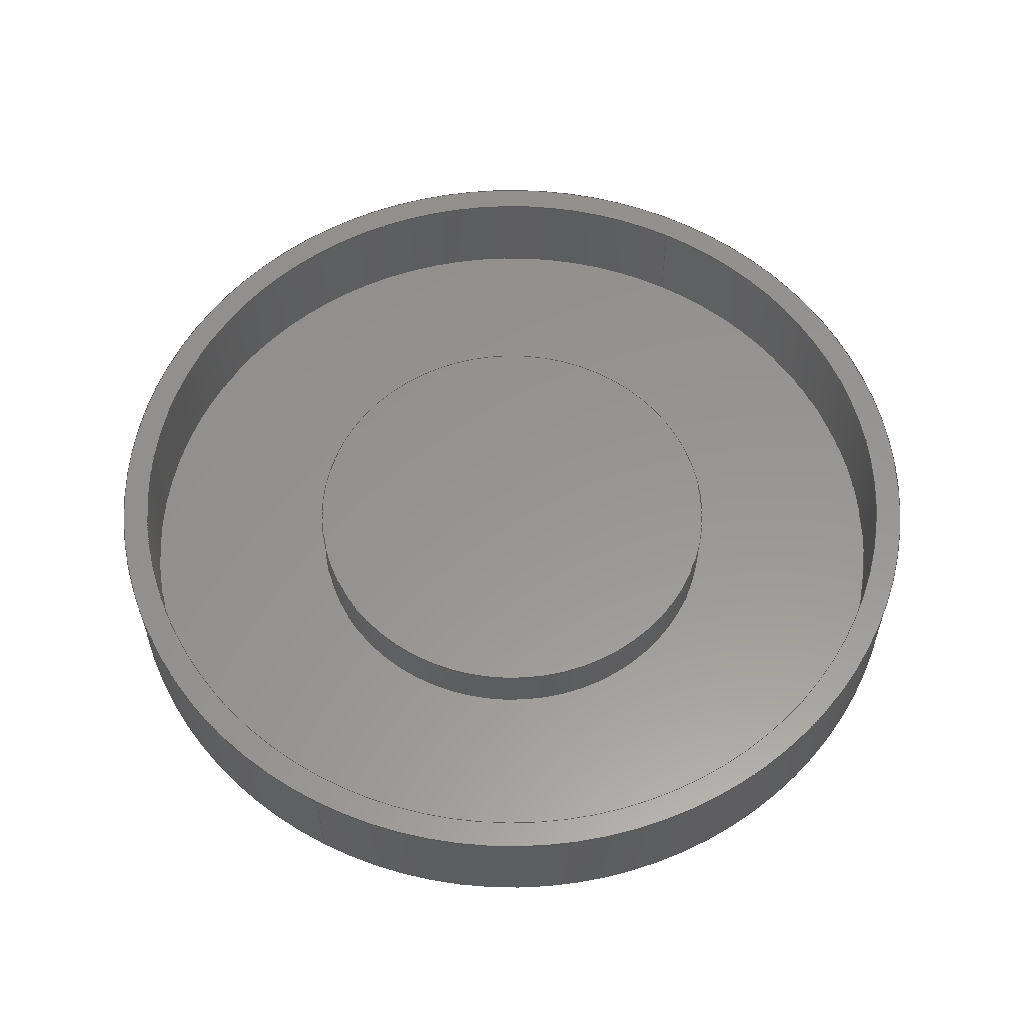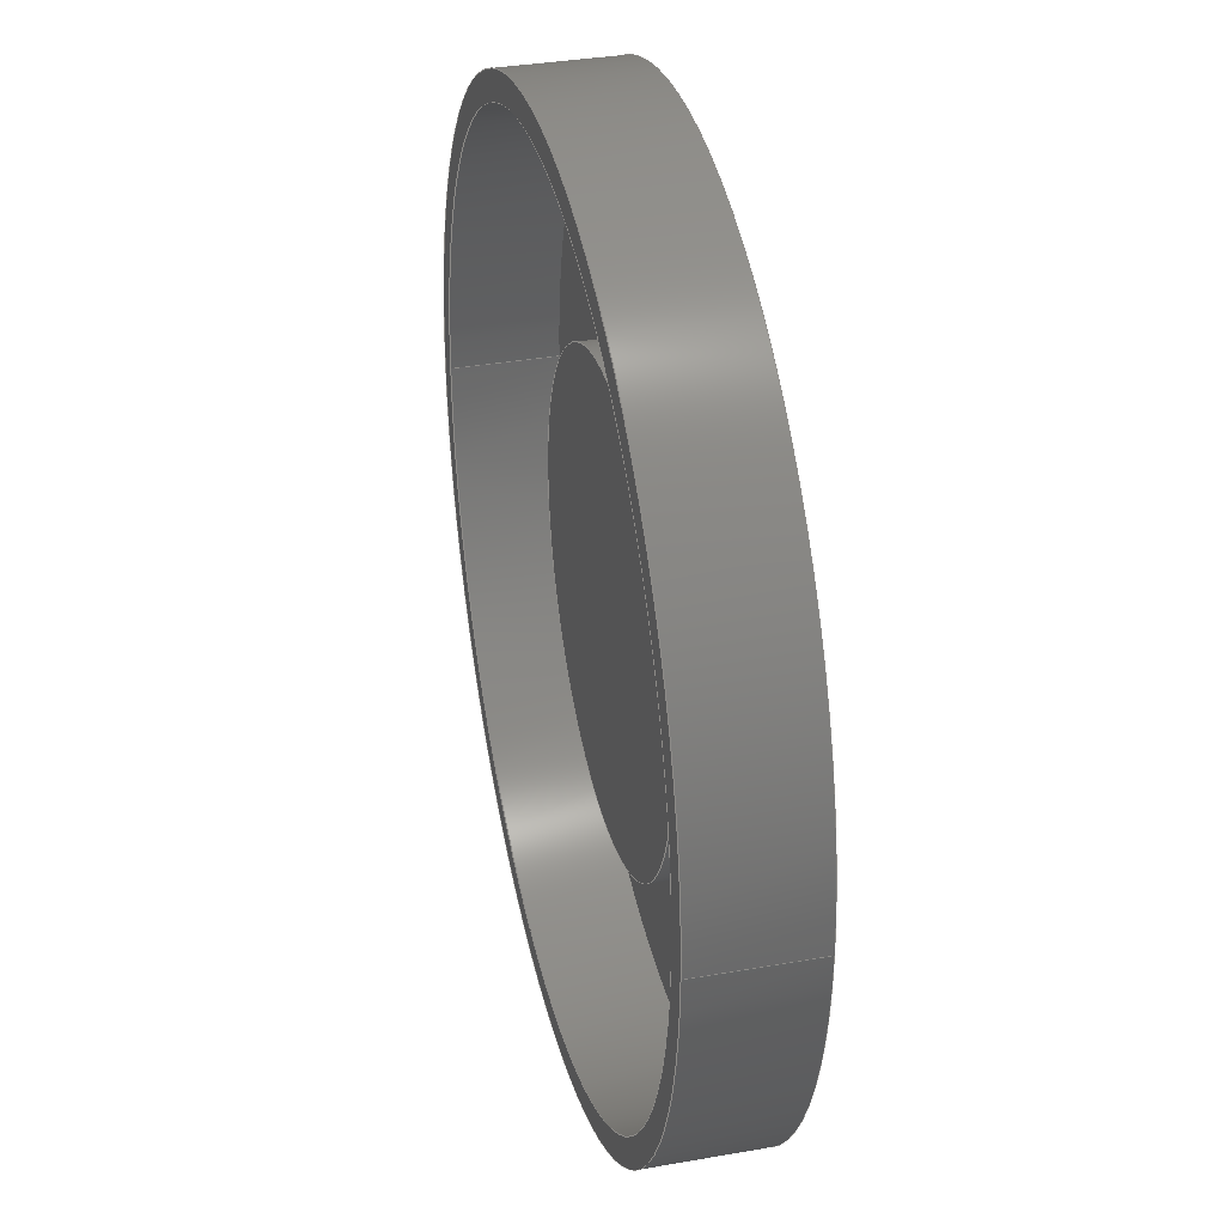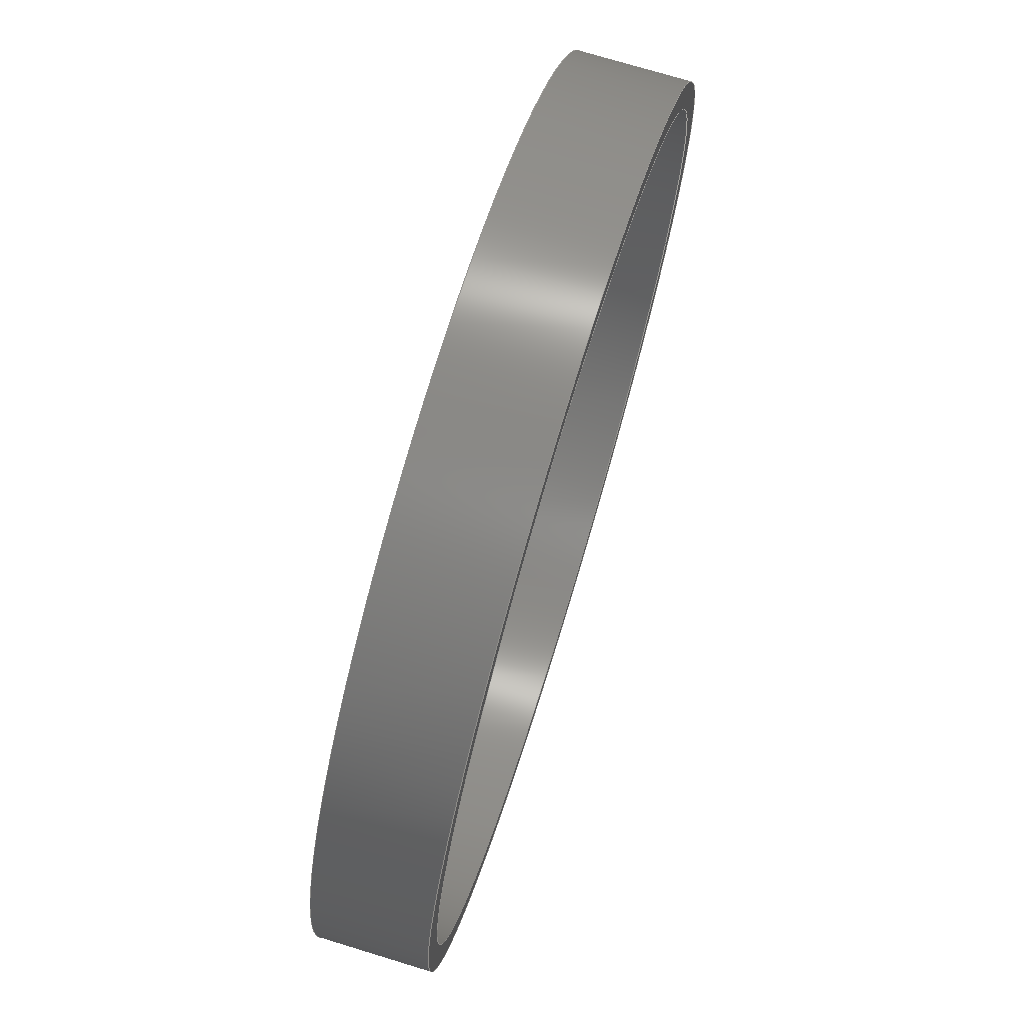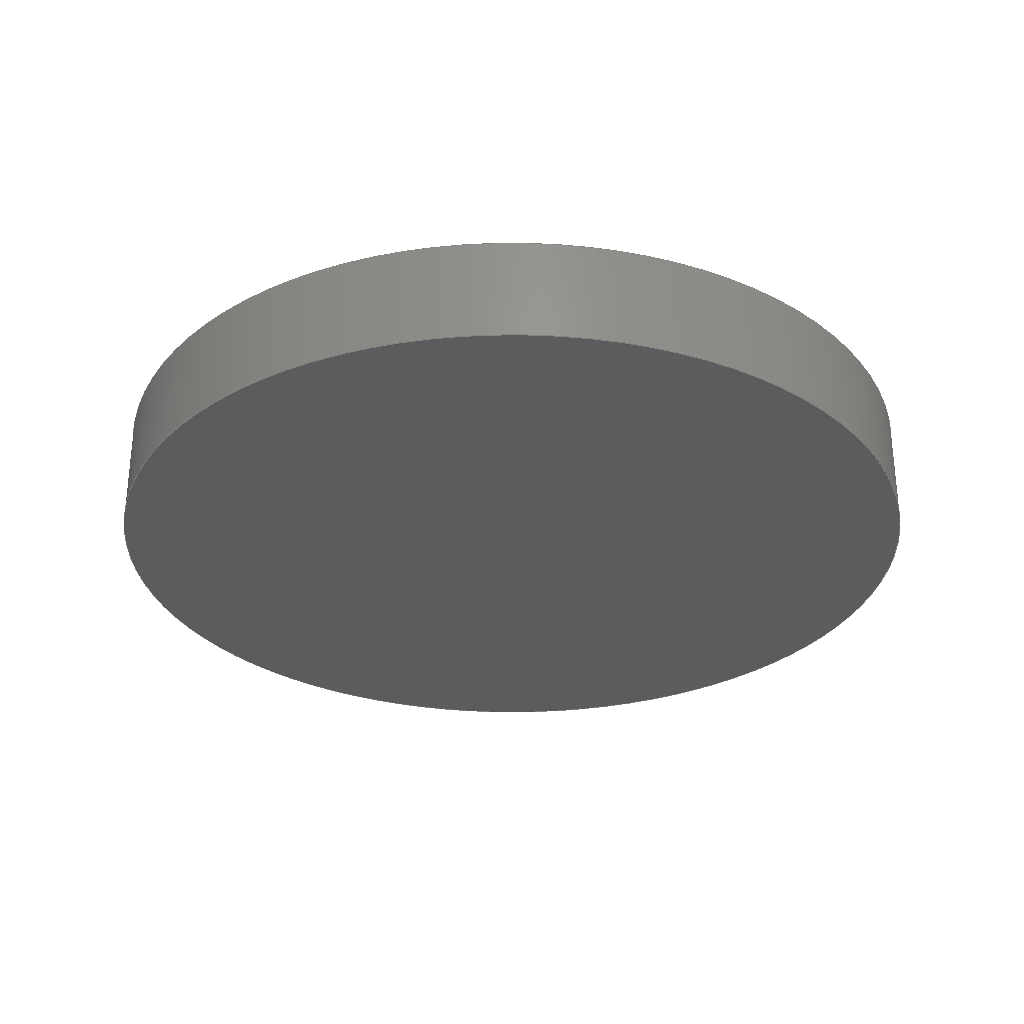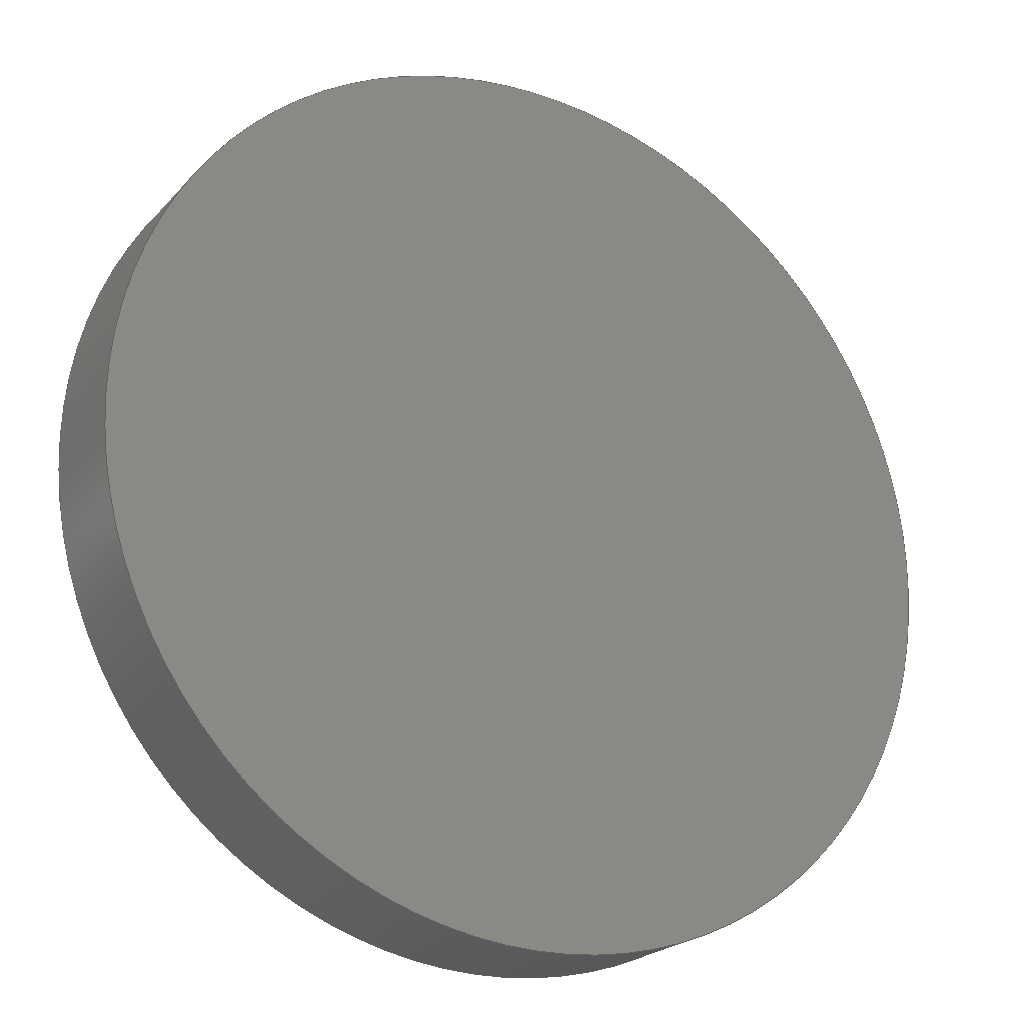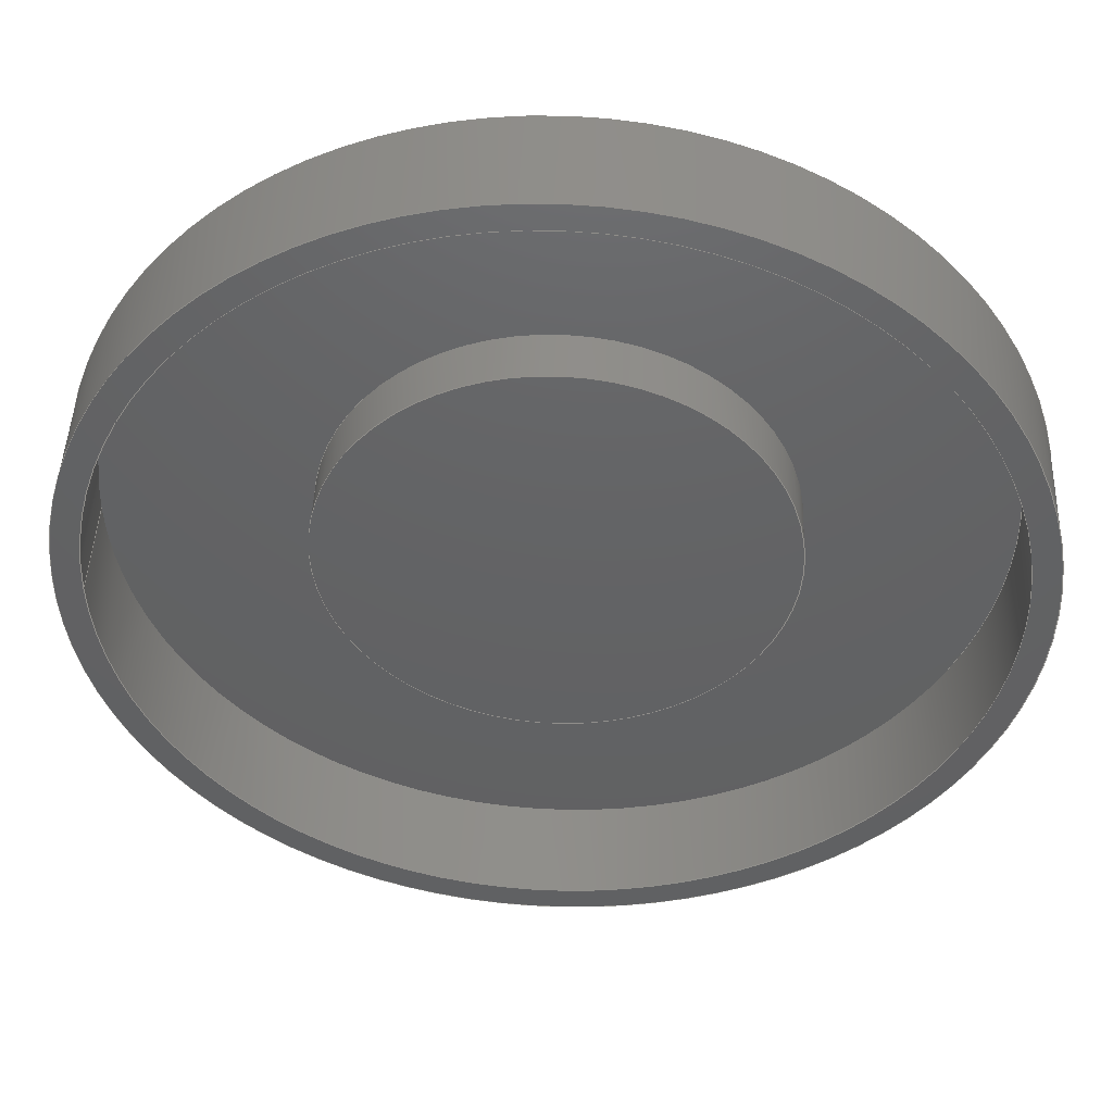
<metadata>
{"format":"step","ext":"step","renderer":"f3d","projection":"perspective","resolution":1024,"background":"white","views":[{"elev":58.0,"azim":-62.5,"up":"+Y"},{"elev":34.9,"azim":-103.2,"up":"+Z"},{"elev":73.1,"azim":107.0,"up":"+Z"},{"elev":-29.8,"azim":33.6,"up":"+Y"},{"elev":-22.7,"azim":-30.3,"up":"+Z"},{"elev":45.7,"azim":-177.8,"up":"+Z"}]}
</metadata>
<code>
ISO-10303-21;
DATA;
#1=MECHANICAL_DESIGN_GEOMETRIC_PRESENTATION_REPRESENTATION('',(#4),#155);
#2=SHAPE_REPRESENTATION_RELATIONSHIP('SRR','None',#161,#3);
#3=ADVANCED_BREP_SHAPE_REPRESENTATION('',(#5),#154);
#4=STYLED_ITEM('',(#171),#5);
#5=MANIFOLD_SOLID_BREP('Tray',#83);
#6=FACE_BOUND('',#23,.T.);
#7=FACE_BOUND('',#27,.T.);
#8=PLANE('',#88);
#9=PLANE('',#92);
#10=PLANE('',#96);
#11=PLANE('',#97);
#12=FACE_OUTER_BOUND('',#19,.T.);
#13=FACE_OUTER_BOUND('',#20,.T.);
#14=FACE_OUTER_BOUND('',#21,.T.);
#15=FACE_OUTER_BOUND('',#22,.T.);
#16=FACE_OUTER_BOUND('',#24,.T.);
#17=FACE_OUTER_BOUND('',#25,.T.);
#18=FACE_OUTER_BOUND('',#26,.T.);
#19=EDGE_LOOP('',(#55,#56,#57,#58));
#20=EDGE_LOOP('',(#59));
#21=EDGE_LOOP('',(#60,#61,#62,#63));
#22=EDGE_LOOP('',(#64));
#23=EDGE_LOOP('',(#65));
#24=EDGE_LOOP('',(#66,#67,#68,#69));
#25=EDGE_LOOP('',(#70));
#26=EDGE_LOOP('',(#71));
#27=EDGE_LOOP('',(#72));
#28=LINE('',#134,#31);
#29=LINE('',#141,#32);
#30=LINE('',#149,#33);
#31=VECTOR('',#104,40);
#32=VECTOR('',#113,74);
#33=VECTOR('',#124,80);
#34=CIRCLE('',#86,40);
#35=CIRCLE('',#87,40);
#36=CIRCLE('',#90,75.25);
#37=CIRCLE('',#91,75.25);
#38=CIRCLE('',#93,80);
#39=CIRCLE('',#95,80);
#40=VERTEX_POINT('',#131);
#41=VERTEX_POINT('',#133);
#42=VERTEX_POINT('',#138);
#43=VERTEX_POINT('',#140);
#44=VERTEX_POINT('',#144);
#45=VERTEX_POINT('',#147);
#46=EDGE_CURVE('',#40,#40,#34,.T.);
#47=EDGE_CURVE('',#40,#41,#28,.T.);
#48=EDGE_CURVE('',#41,#41,#35,.T.);
#49=EDGE_CURVE('',#42,#42,#36,.F.);
#50=EDGE_CURVE('',#42,#43,#29,.T.);
#51=EDGE_CURVE('',#43,#43,#37,.T.);
#52=EDGE_CURVE('',#44,#44,#38,.T.);
#53=EDGE_CURVE('',#45,#45,#39,.T.);
#54=EDGE_CURVE('',#45,#44,#30,.T.);
#55=ORIENTED_EDGE('',*,*,#46,.F.);
#56=ORIENTED_EDGE('',*,*,#47,.T.);
#57=ORIENTED_EDGE('',*,*,#48,.F.);
#58=ORIENTED_EDGE('',*,*,#47,.F.);
#59=ORIENTED_EDGE('',*,*,#46,.T.);
#60=ORIENTED_EDGE('',*,*,#49,.F.);
#61=ORIENTED_EDGE('',*,*,#50,.T.);
#62=ORIENTED_EDGE('',*,*,#51,.F.);
#63=ORIENTED_EDGE('',*,*,#50,.F.);
#64=ORIENTED_EDGE('',*,*,#52,.T.);
#65=ORIENTED_EDGE('',*,*,#49,.T.);
#66=ORIENTED_EDGE('',*,*,#53,.F.);
#67=ORIENTED_EDGE('',*,*,#54,.T.);
#68=ORIENTED_EDGE('',*,*,#52,.F.);
#69=ORIENTED_EDGE('',*,*,#54,.F.);
#70=ORIENTED_EDGE('',*,*,#53,.T.);
#71=ORIENTED_EDGE('',*,*,#51,.T.);
#72=ORIENTED_EDGE('',*,*,#48,.T.);
#73=CYLINDRICAL_SURFACE('',#85,40);
#74=CYLINDRICAL_SURFACE('',#89,75.25);
#75=CYLINDRICAL_SURFACE('',#94,80);
#76=ADVANCED_FACE('',(#12),#73,.T.);
#77=ADVANCED_FACE('',(#13),#8,.T.);
#78=ADVANCED_FACE('',(#14),#74,.F.);
#79=ADVANCED_FACE('',(#15,#6),#9,.T.);
#80=ADVANCED_FACE('',(#16),#75,.T.);
#81=ADVANCED_FACE('',(#17),#10,.T.);
#82=ADVANCED_FACE('',(#18,#7),#11,.F.);
#83=CLOSED_SHELL('',(#76,#77,#78,#79,#80,#81,#82));
#84=AXIS2_PLACEMENT_3D('',#129,#98,#99);
#85=AXIS2_PLACEMENT_3D('',#130,#100,#101);
#86=AXIS2_PLACEMENT_3D('',#132,#102,#103);
#87=AXIS2_PLACEMENT_3D('',#135,#105,#106);
#88=AXIS2_PLACEMENT_3D('',#136,#107,#108);
#89=AXIS2_PLACEMENT_3D('',#137,#109,#110);
#90=AXIS2_PLACEMENT_3D('',#139,#111,#112);
#91=AXIS2_PLACEMENT_3D('',#142,#114,#115);
#92=AXIS2_PLACEMENT_3D('',#143,#116,#117);
#93=AXIS2_PLACEMENT_3D('',#145,#118,#119);
#94=AXIS2_PLACEMENT_3D('',#146,#120,#121);
#95=AXIS2_PLACEMENT_3D('',#148,#122,#123);
#96=AXIS2_PLACEMENT_3D('',#150,#125,#126);
#97=AXIS2_PLACEMENT_3D('',#151,#127,#128);
#98=DIRECTION('axis',(0,0,1));
#99=DIRECTION('refdir',(1,0,0));
#100=DIRECTION('center_axis',(0,1,0));
#101=DIRECTION('ref_axis',(-1,0,0));
#102=DIRECTION('center_axis',(0,1,0));
#103=DIRECTION('ref_axis',(-1,0,0));
#104=DIRECTION('',(0,-1,0));
#105=DIRECTION('center_axis',(0,-1,0));
#106=DIRECTION('ref_axis',(-1,0,0));
#107=DIRECTION('center_axis',(0,1,0));
#108=DIRECTION('ref_axis',(-1,0,0));
#109=DIRECTION('center_axis',(0,1,0));
#110=DIRECTION('ref_axis',(-1,0,0));
#111=DIRECTION('center_axis',(0,1,0));
#112=DIRECTION('ref_axis',(-1,0,0));
#113=DIRECTION('',(0,-1,0));
#114=DIRECTION('center_axis',(0,1,0));
#115=DIRECTION('ref_axis',(-1,0,0));
#116=DIRECTION('center_axis',(0,1,0));
#117=DIRECTION('ref_axis',(-1,0,0));
#118=DIRECTION('center_axis',(0,1,0));
#119=DIRECTION('ref_axis',(-1,0,0));
#120=DIRECTION('center_axis',(0,-1,0));
#121=DIRECTION('ref_axis',(1,0,0));
#122=DIRECTION('center_axis',(0,-1,0));
#123=DIRECTION('ref_axis',(1,0,0));
#124=DIRECTION('',(0,1,0));
#125=DIRECTION('center_axis',(0,-1,0));
#126=DIRECTION('ref_axis',(1,0,0));
#127=DIRECTION('center_axis',(0,-1,0));
#128=DIRECTION('ref_axis',(1,0,0));
#129=CARTESIAN_POINT('',(0,0,0));
#130=CARTESIAN_POINT('Origin',(0,-30,0));
#131=CARTESIAN_POINT('',(40,-20,-4.899e-15));
#132=CARTESIAN_POINT('Origin',(0,-20,0));
#133=CARTESIAN_POINT('',(40,-29.5,4.899e-15));
#134=CARTESIAN_POINT('',(40,-30,-4.899e-15));
#135=CARTESIAN_POINT('Origin',(0,-29.5,0));
#136=CARTESIAN_POINT('Origin',(0,-20,0));
#137=CARTESIAN_POINT('Origin',(0,-30,0));
#138=CARTESIAN_POINT('',(75.25,-11,-9.215e-15));
#139=CARTESIAN_POINT('Origin',(0,-11,0));
#140=CARTESIAN_POINT('',(75.25,-29.5,-9.215e-15));
#141=CARTESIAN_POINT('',(75.25,-30,-9.215e-15));
#142=CARTESIAN_POINT('Origin',(0,-29.5,0));
#143=CARTESIAN_POINT('Origin',(0,-11,0));
#144=CARTESIAN_POINT('',(-80,-11,-9.797e-15));
#145=CARTESIAN_POINT('Origin',(0,-11,0));
#146=CARTESIAN_POINT('Origin',(0,-30,0));
#147=CARTESIAN_POINT('',(-80,-31,-9.797e-15));
#148=CARTESIAN_POINT('Origin',(0,-31,0));
#149=CARTESIAN_POINT('',(-80,-30,-9.797e-15));
#150=CARTESIAN_POINT('Origin',(0,-31,0));
#151=CARTESIAN_POINT('Origin',(0,-29.5,0));
#152=UNCERTAINTY_MEASURE_WITH_UNIT(LENGTH_MEASURE(0.01),#156,
'DISTANCE_ACCURACY_VALUE',
'Maximum model space distance between geometric entities at asserted c
onnectivities');
#153=UNCERTAINTY_MEASURE_WITH_UNIT(LENGTH_MEASURE(0.01),#156,
'DISTANCE_ACCURACY_VALUE',
'Maximum model space distance between geometric entities at asserted c
onnectivities');
#154=(
GEOMETRIC_REPRESENTATION_CONTEXT(3)
GLOBAL_UNCERTAINTY_ASSIGNED_CONTEXT((#152))
GLOBAL_UNIT_ASSIGNED_CONTEXT((#156,#157,#158))
REPRESENTATION_CONTEXT('','3D')
);
#155=(
GEOMETRIC_REPRESENTATION_CONTEXT(3)
GLOBAL_UNCERTAINTY_ASSIGNED_CONTEXT((#153))
GLOBAL_UNIT_ASSIGNED_CONTEXT((#156,#157,#158))
REPRESENTATION_CONTEXT('','3D')
);
#156=(
LENGTH_UNIT()
NAMED_UNIT(*)
SI_UNIT(.MILLI.,.METRE.)
);
#157=(
NAMED_UNIT(*)
PLANE_ANGLE_UNIT()
SI_UNIT($,.RADIAN.)
);
#158=(
NAMED_UNIT(*)
SI_UNIT($,.STERADIAN.)
SOLID_ANGLE_UNIT()
);
#159=SHAPE_DEFINITION_REPRESENTATION(#160,#161);
#160=PRODUCT_DEFINITION_SHAPE('',$,#163);
#161=SHAPE_REPRESENTATION('',(#84),#154);
#162=PRODUCT_DEFINITION_CONTEXT('part definition',#167,'design');
#163=PRODUCT_DEFINITION('Soill_Sensor','Soill_Sensor v11',#164,#162);
#164=PRODUCT_DEFINITION_FORMATION('',$,#169);
#165=PRODUCT_RELATED_PRODUCT_CATEGORY('Soill_Sensor v11',
'Soill_Sensor v11',(#169));
#166=APPLICATION_PROTOCOL_DEFINITION('international standard',
'automotive_design',2009,#167);
#167=APPLICATION_CONTEXT(
'Core Data for Automotive Mechanical Design Process');
#168=PRODUCT_CONTEXT('part definition',#167,'mechanical');
#169=PRODUCT('Soill_Sensor','Soill_Sensor v11',$,(#168));
#170=PRESENTATION_STYLE_ASSIGNMENT((#174));
#171=PRESENTATION_STYLE_ASSIGNMENT((#175));
#172=PRESENTATION_STYLE_ASSIGNMENT((#176));
#173=PRESENTATION_STYLE_ASSIGNMENT((#177));
#174=SURFACE_STYLE_USAGE(.BOTH.,#178);
#175=SURFACE_STYLE_USAGE(.BOTH.,#179);
#176=SURFACE_STYLE_USAGE(.BOTH.,#180);
#177=SURFACE_STYLE_USAGE(.BOTH.,#181);
#178=SURFACE_SIDE_STYLE('',(#182));
#179=SURFACE_SIDE_STYLE('',(#183));
#180=SURFACE_SIDE_STYLE('',(#184));
#181=SURFACE_SIDE_STYLE('',(#185));
#182=SURFACE_STYLE_FILL_AREA(#186);
#183=SURFACE_STYLE_FILL_AREA(#187);
#184=SURFACE_STYLE_FILL_AREA(#188);
#185=SURFACE_STYLE_FILL_AREA(#189);
#186=FILL_AREA_STYLE('Steel - Satin',(#190));
#187=FILL_AREA_STYLE('Paint - Metallic (Dark Grey)',(#191));
#188=FILL_AREA_STYLE('Plastic - Glossy (White)',(#192));
#189=FILL_AREA_STYLE('LED (Green)',(#193));
#190=FILL_AREA_STYLE_COLOUR('Steel - Satin',#194);
#191=FILL_AREA_STYLE_COLOUR('Paint - Metallic (Dark Grey)',#195);
#192=FILL_AREA_STYLE_COLOUR('Plastic - Glossy (White)',#196);
#193=FILL_AREA_STYLE_COLOUR('LED (Green)',#197);
#194=COLOUR_RGB('Steel - Satin',0.6275,0.6275,0.6275);
#195=COLOUR_RGB('Paint - Metallic (Dark Grey)',0.349,0.349,
0.349);
#196=COLOUR_RGB('Plastic - Glossy (White)',0.9647,0.9647,
0.9529);
#197=COLOUR_RGB('LED (Green)',0.2667,0.5882,0.2824);
ENDSEC;
END-ISO-10303-21;

</code>
